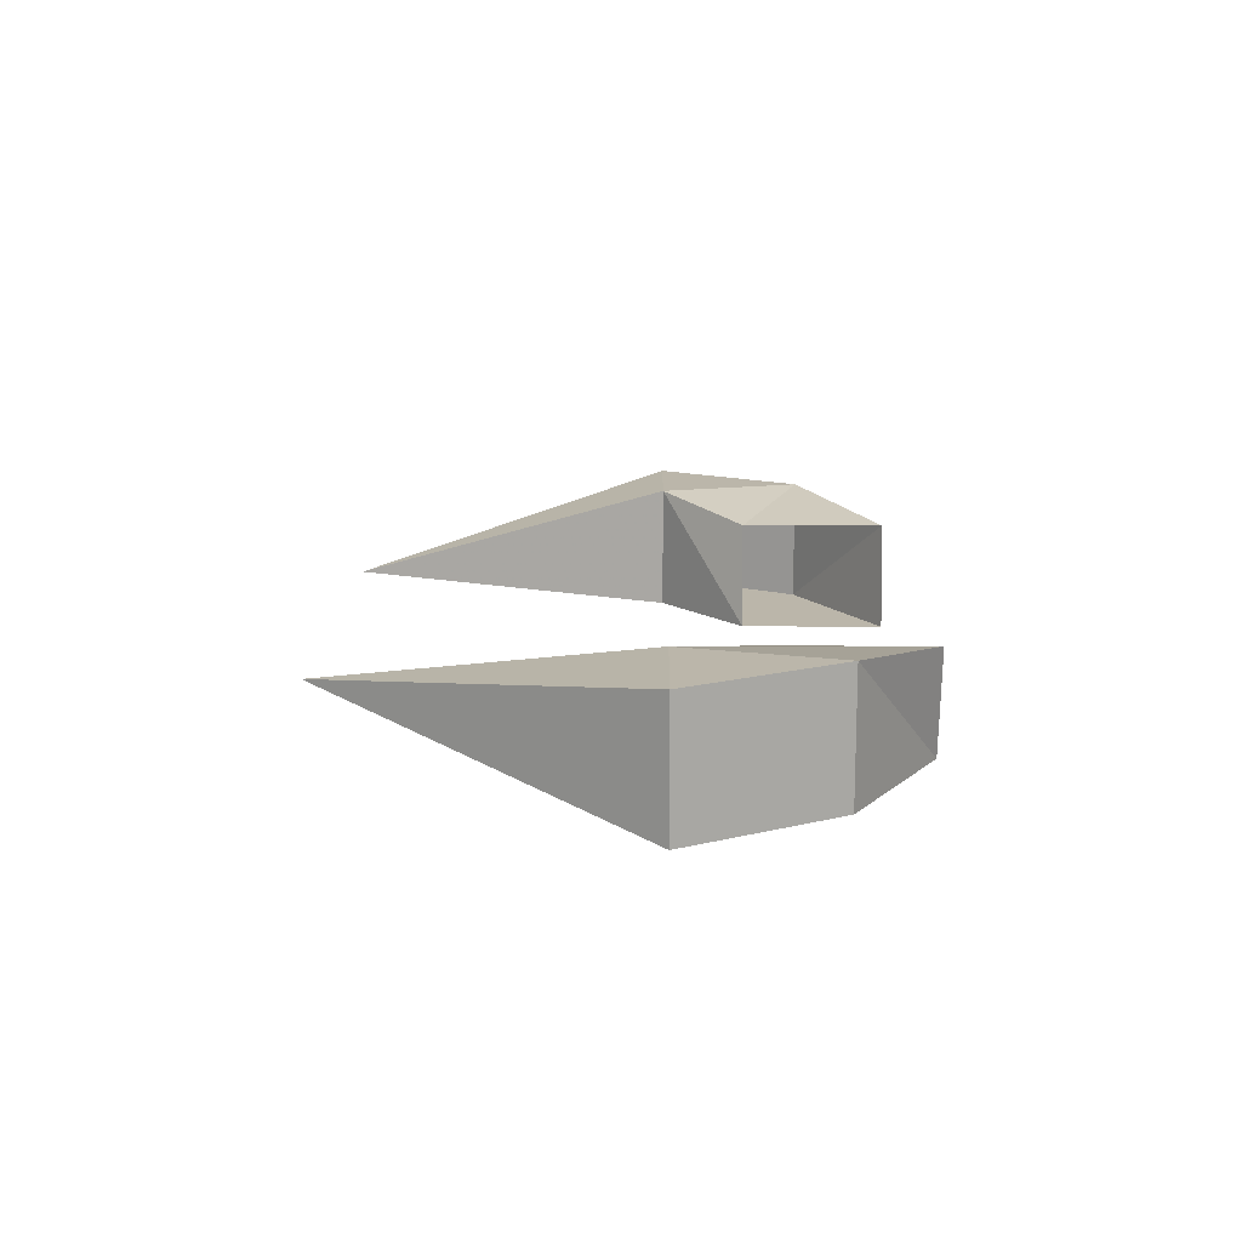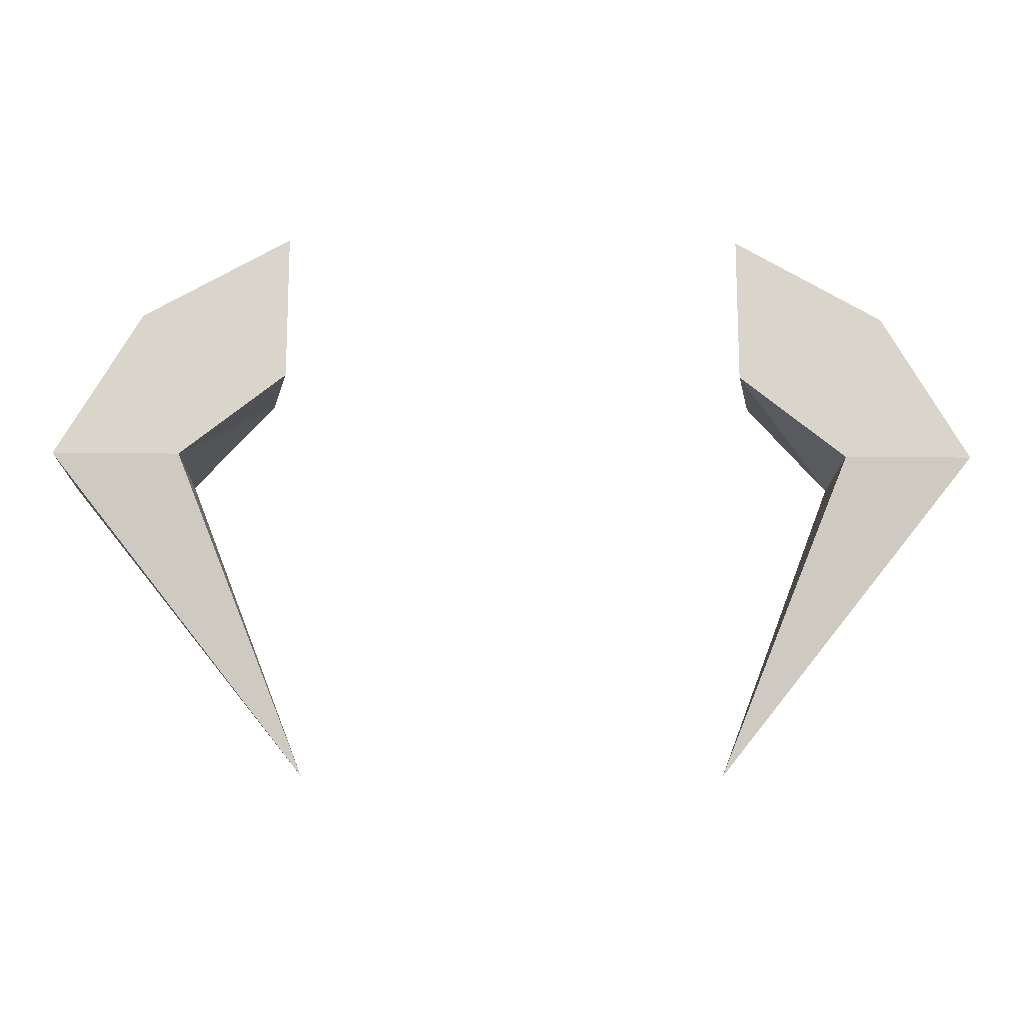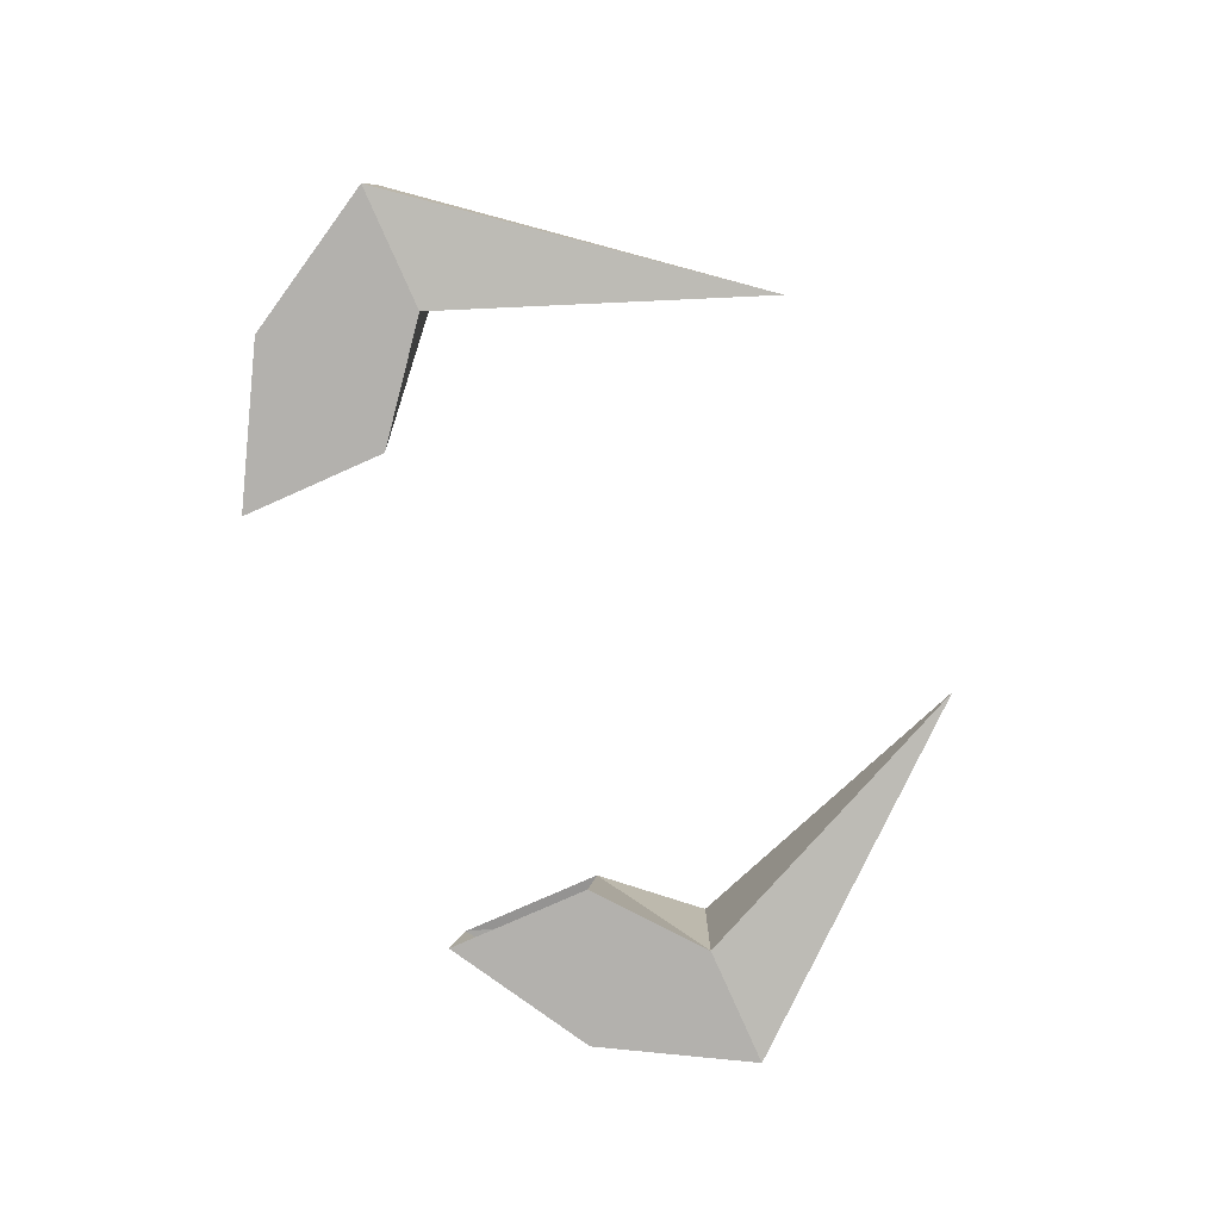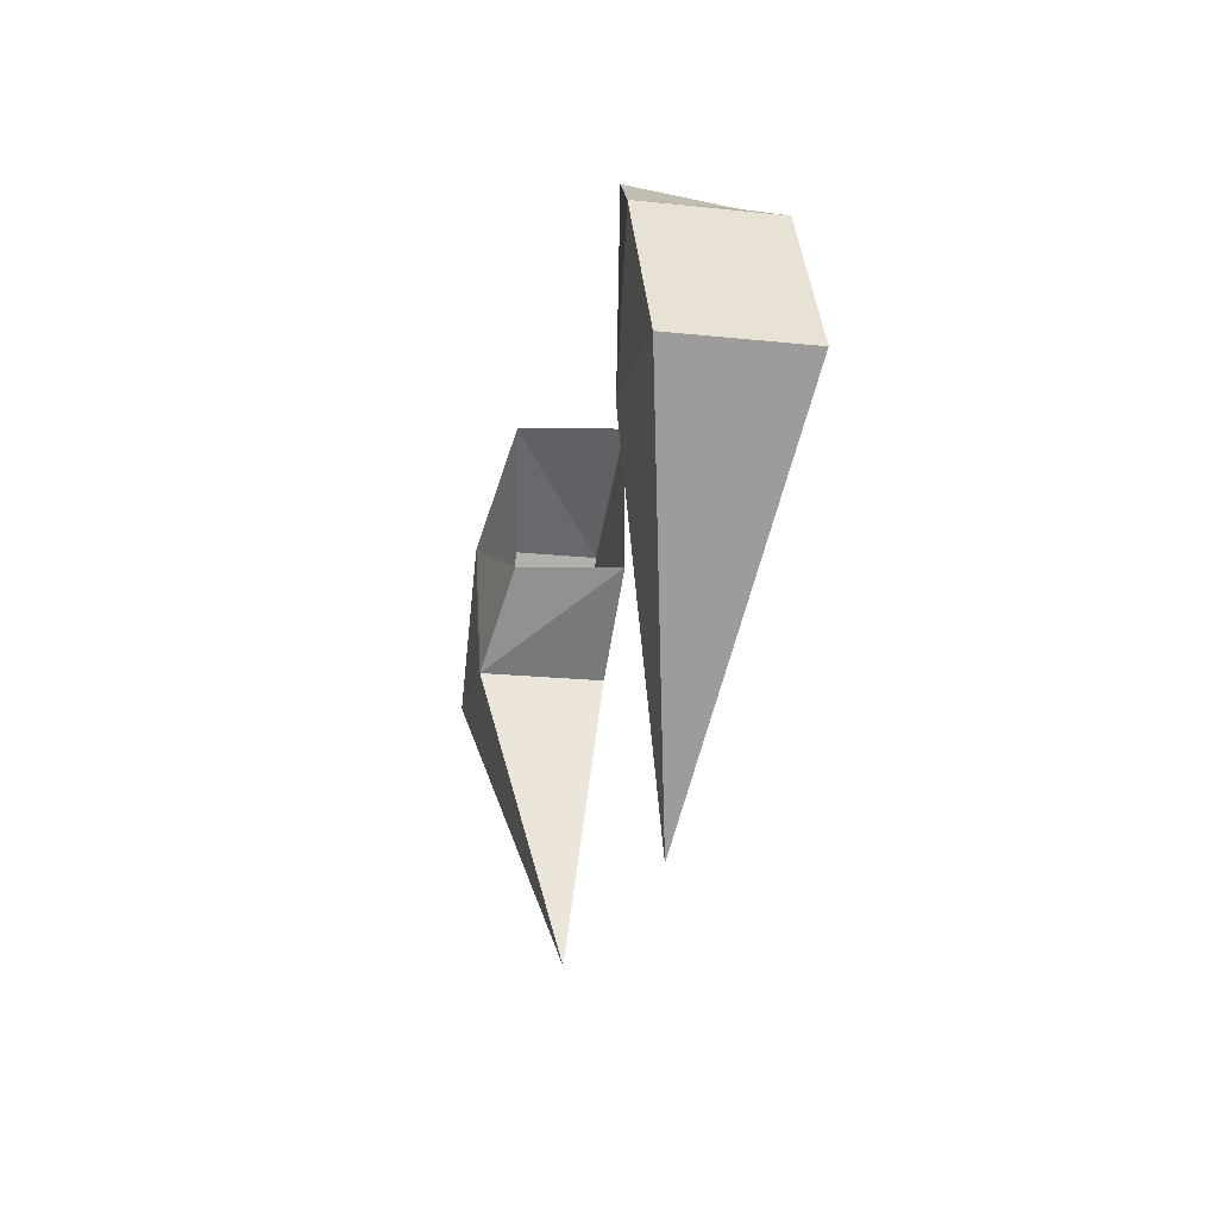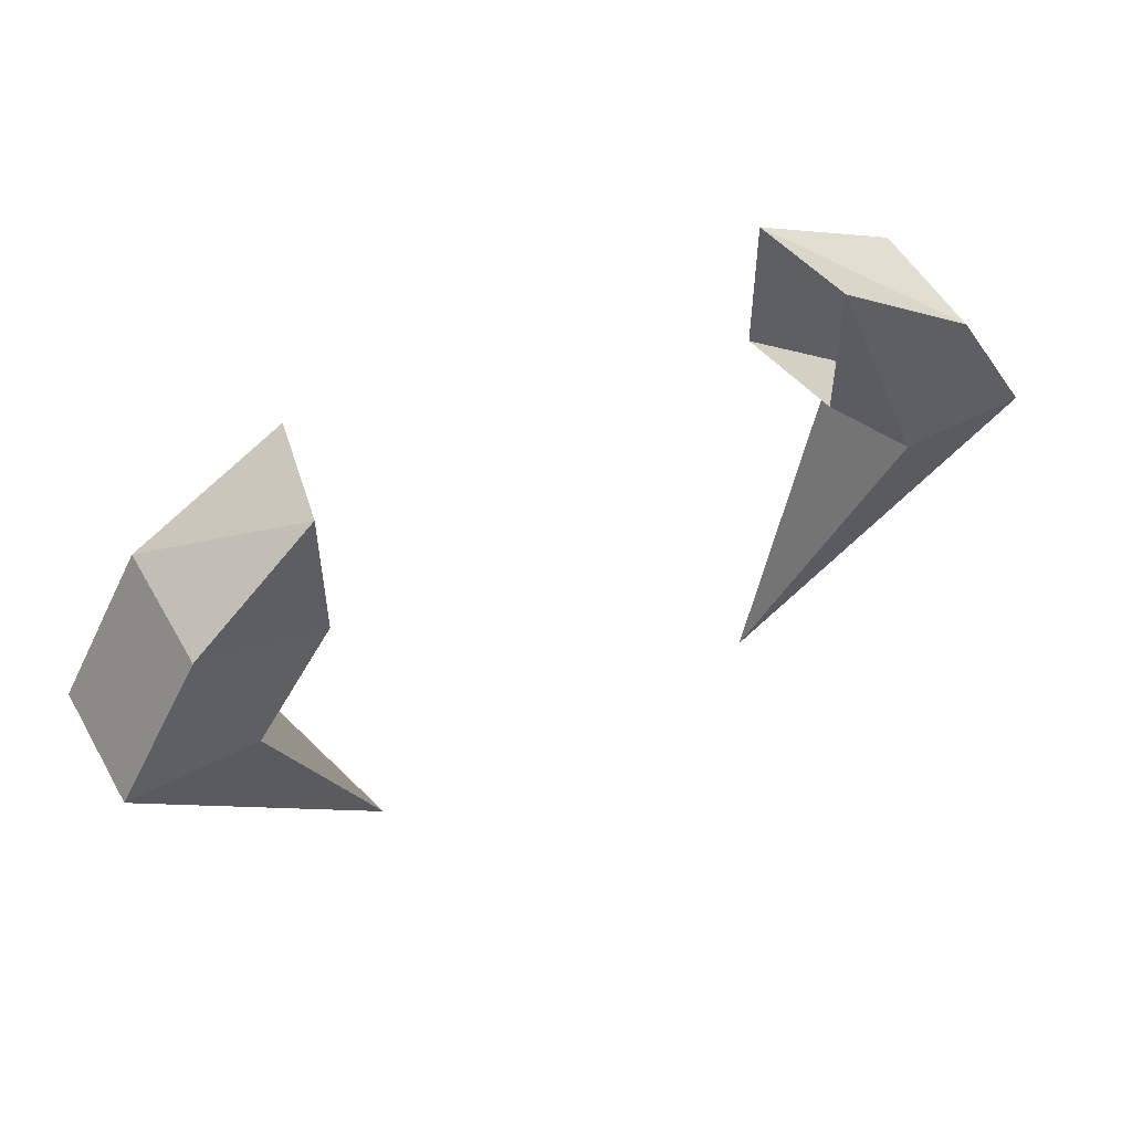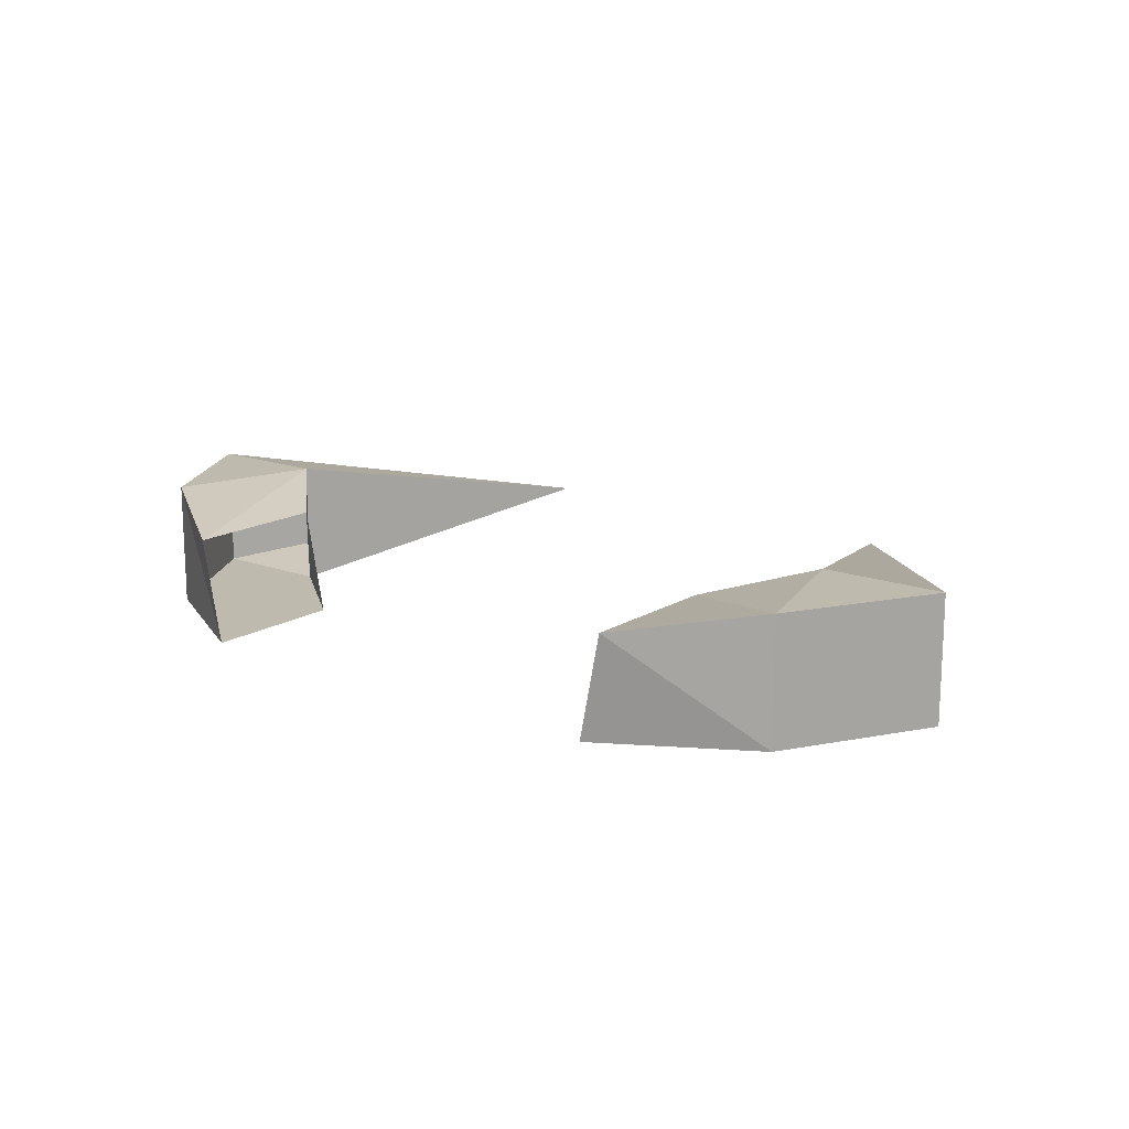
<metadata>
{"format":"obj","ext":"obj","renderer":"f3d","projection":"perspective","resolution":1024,"background":"white","views":[{"elev":14.0,"azim":90.7,"up":"+Z"},{"elev":-15.3,"azim":179.0,"up":"+Y"},{"elev":-79.3,"azim":-66.1,"up":"+Z"},{"elev":-19.1,"azim":78.5,"up":"+Y"},{"elev":53.1,"azim":-29.3,"up":"+Y"},{"elev":15.6,"azim":-141.9,"up":"+Z"}]}
</metadata>
<code>
o npc/barbarian/6
v 16 -190 -4
v 18 -183 -4
v 12 -179 -5
v 12 -186 -5
v 16 -190 -10
v 10 -205 -7
v 22 -190 -4
v 18 -183 -10
v 11 -179 -10
v 11 -186 -10
v 22 -190 -10
v -12 -186 -5
v -12 -179 -5
v -18 -183 -4
v -16 -190 -4
v -11 -186 -10
v -16 -190 -10
v -18 -183 -10
v -11 -179 -10
v -22 -190 -10
v -22 -190 -4
v -10 -205 -7
f 1 2 3
f 1 3 4
f 1 4 5
f 1 5 6
f 1 6 7
f 1 7 2
f 2 7 8
f 2 8 9
f 2 9 3
f 9 8 5
f 9 5 10
f 10 5 4
f 5 11 6
f 6 11 7
f 7 11 8
f 8 11 5
f 12 13 14
f 12 14 15
f 12 15 16
f 16 15 17
f 16 17 18
f 16 18 19
f 19 18 13
f 13 18 14
f 14 18 20
f 14 20 21
f 14 21 15
f 15 21 22
f 15 22 17
f 17 22 20
f 17 20 18
f 22 21 20

</code>
